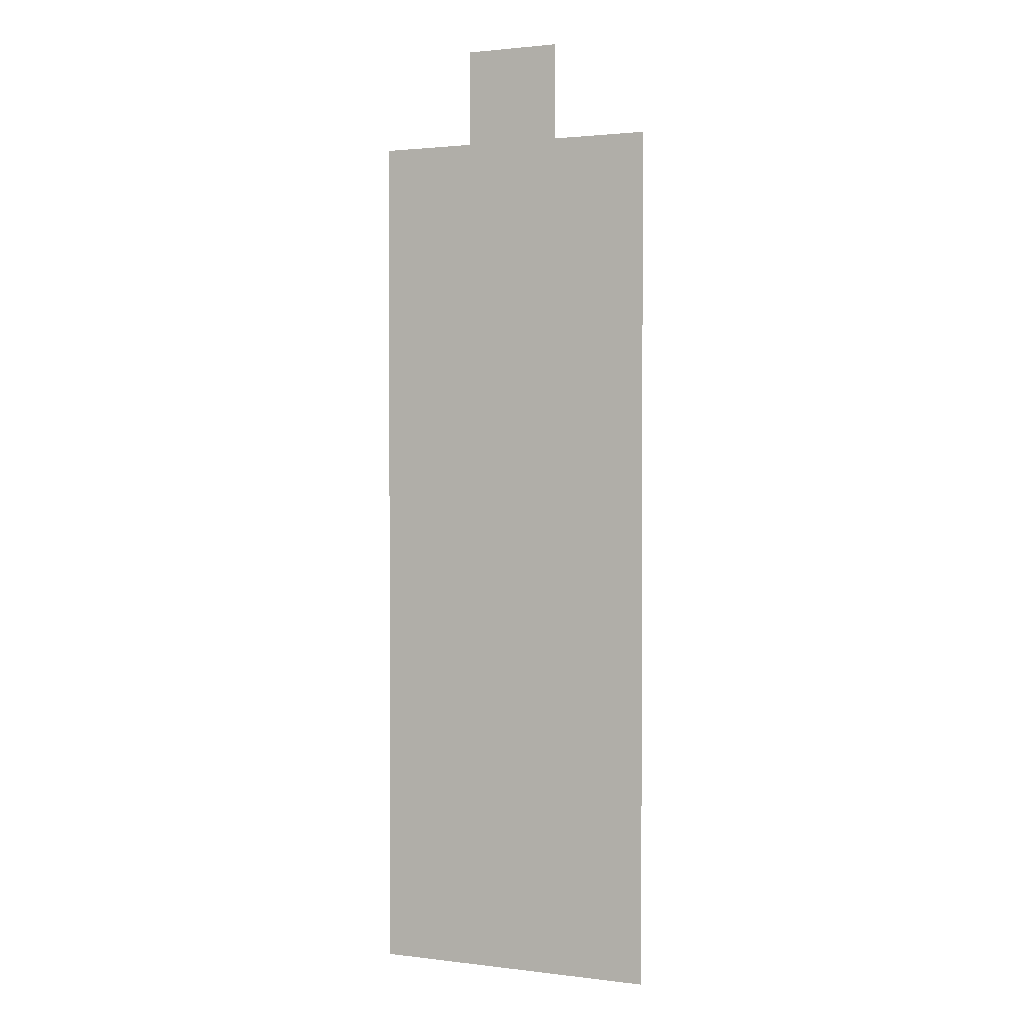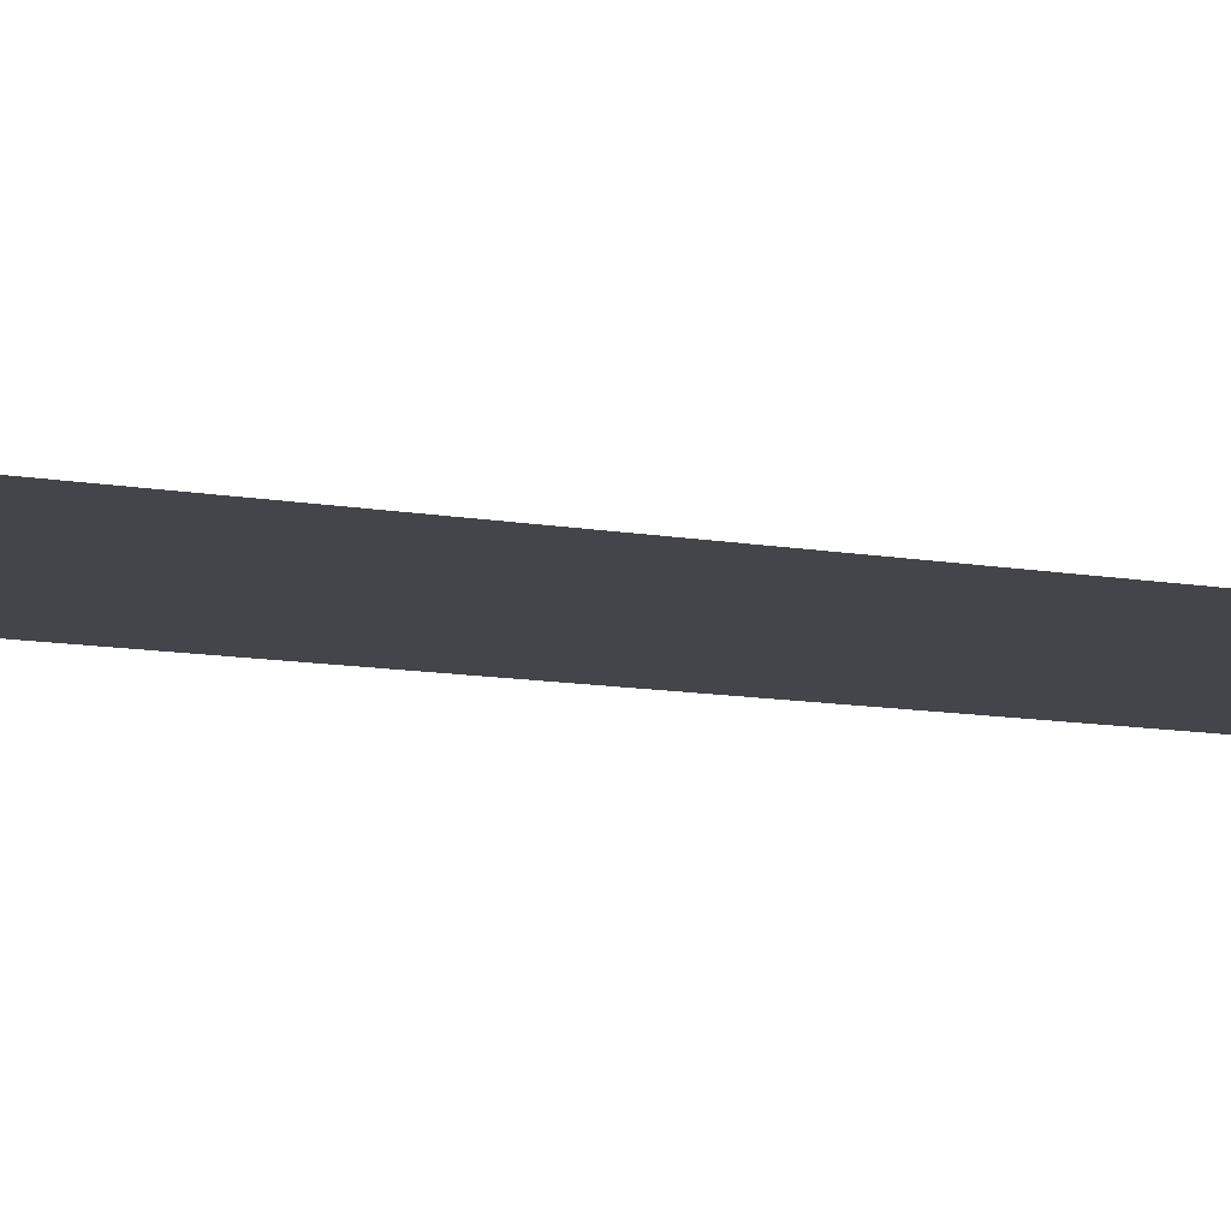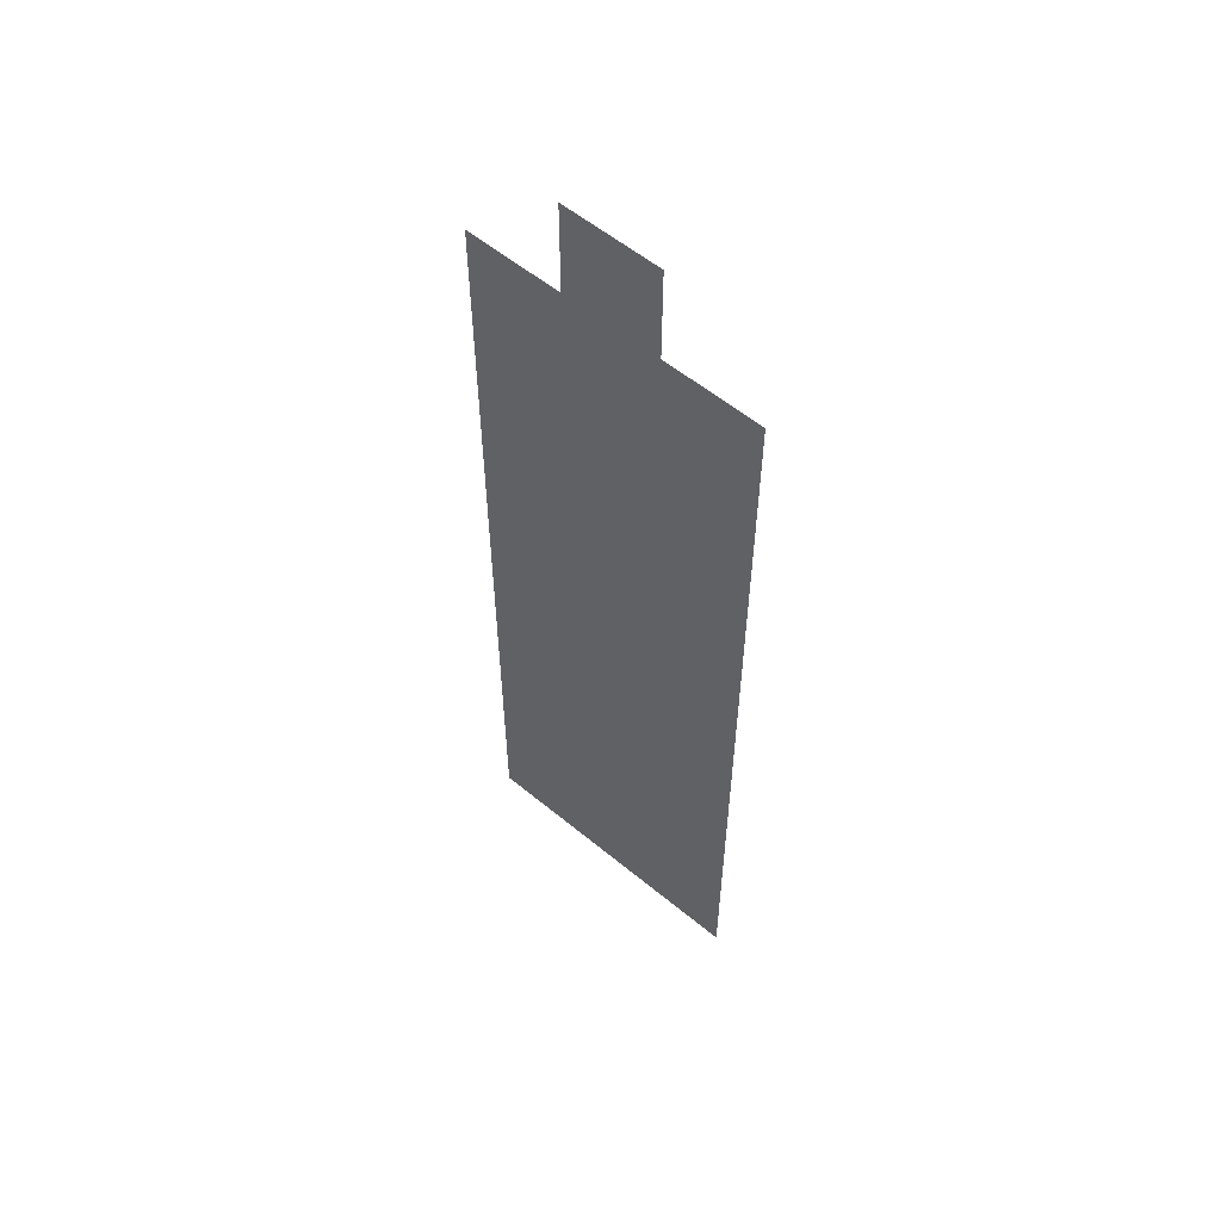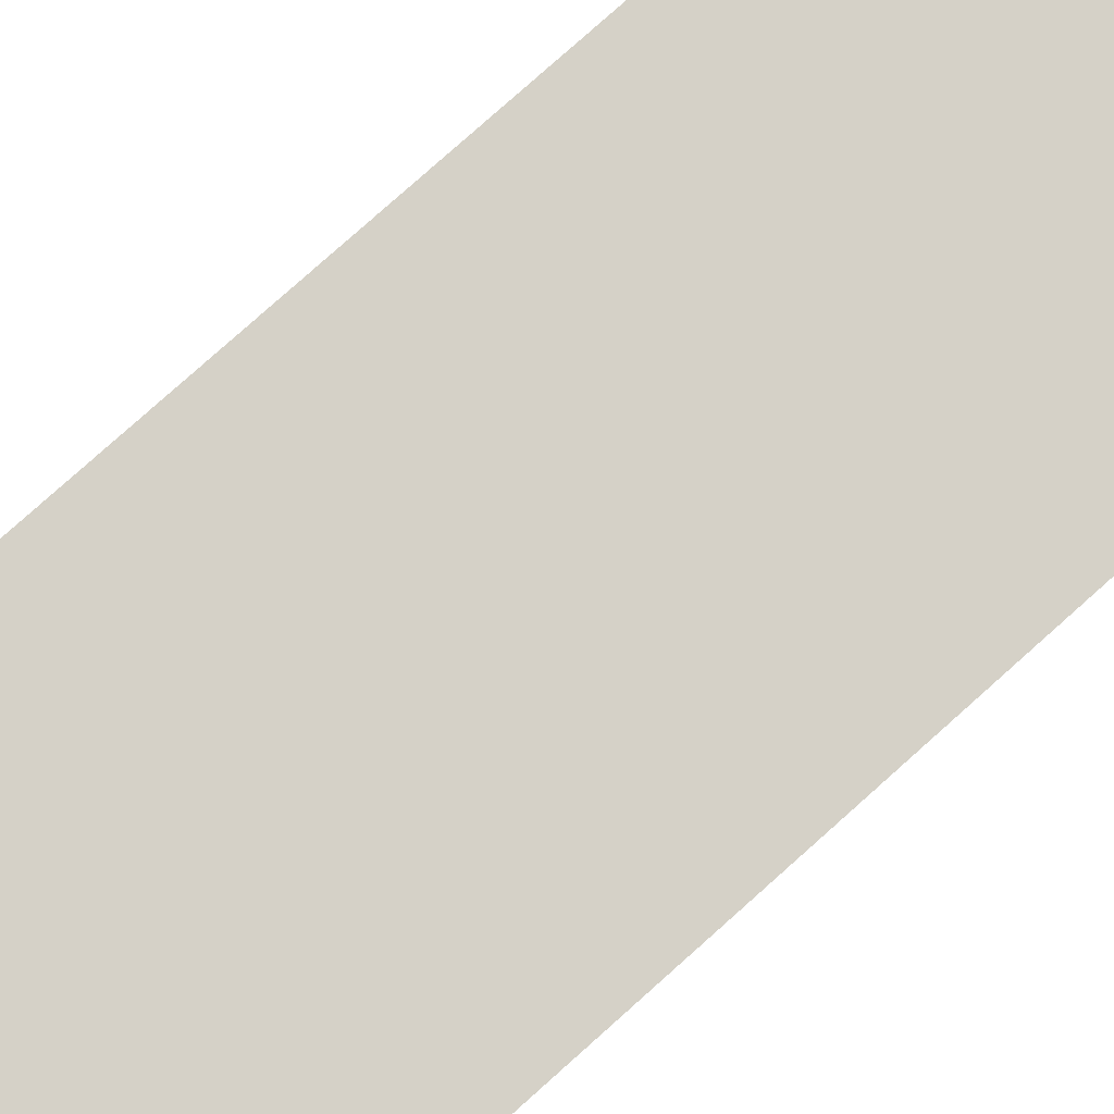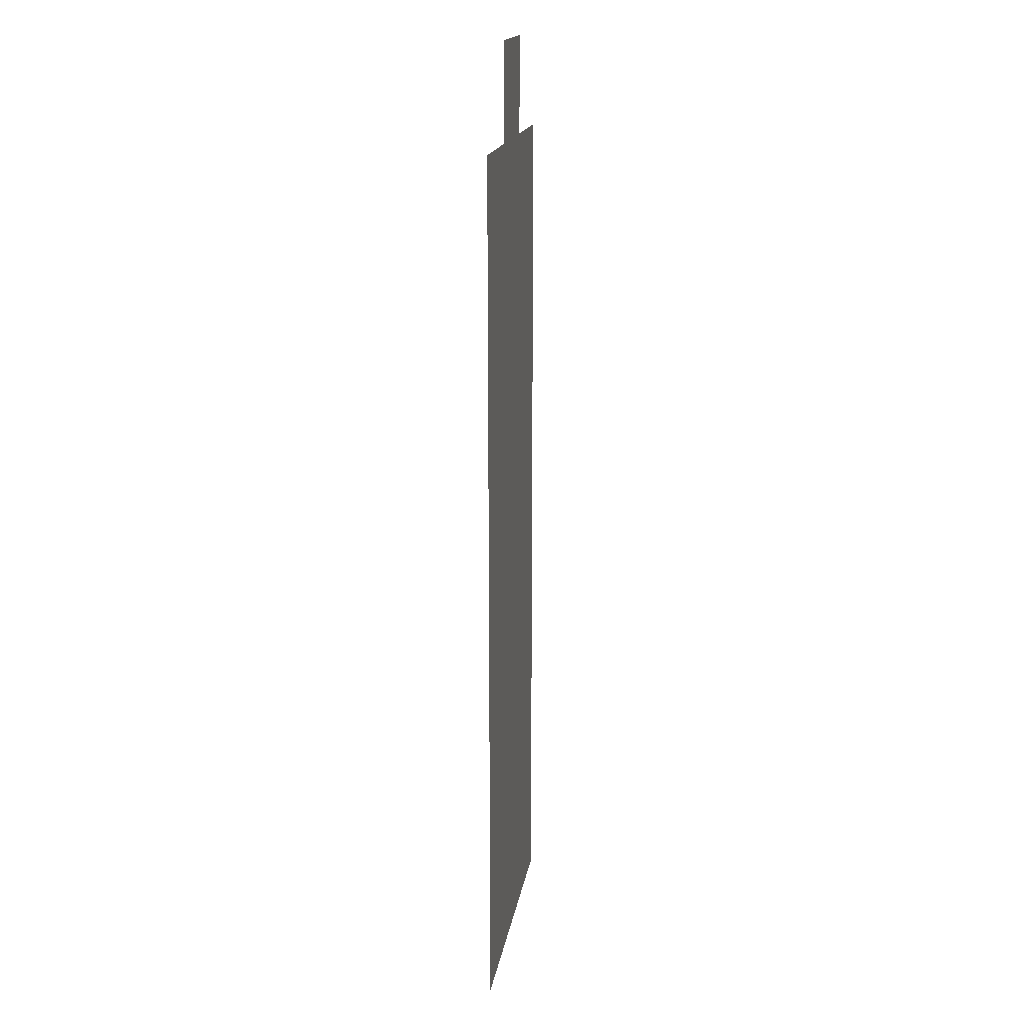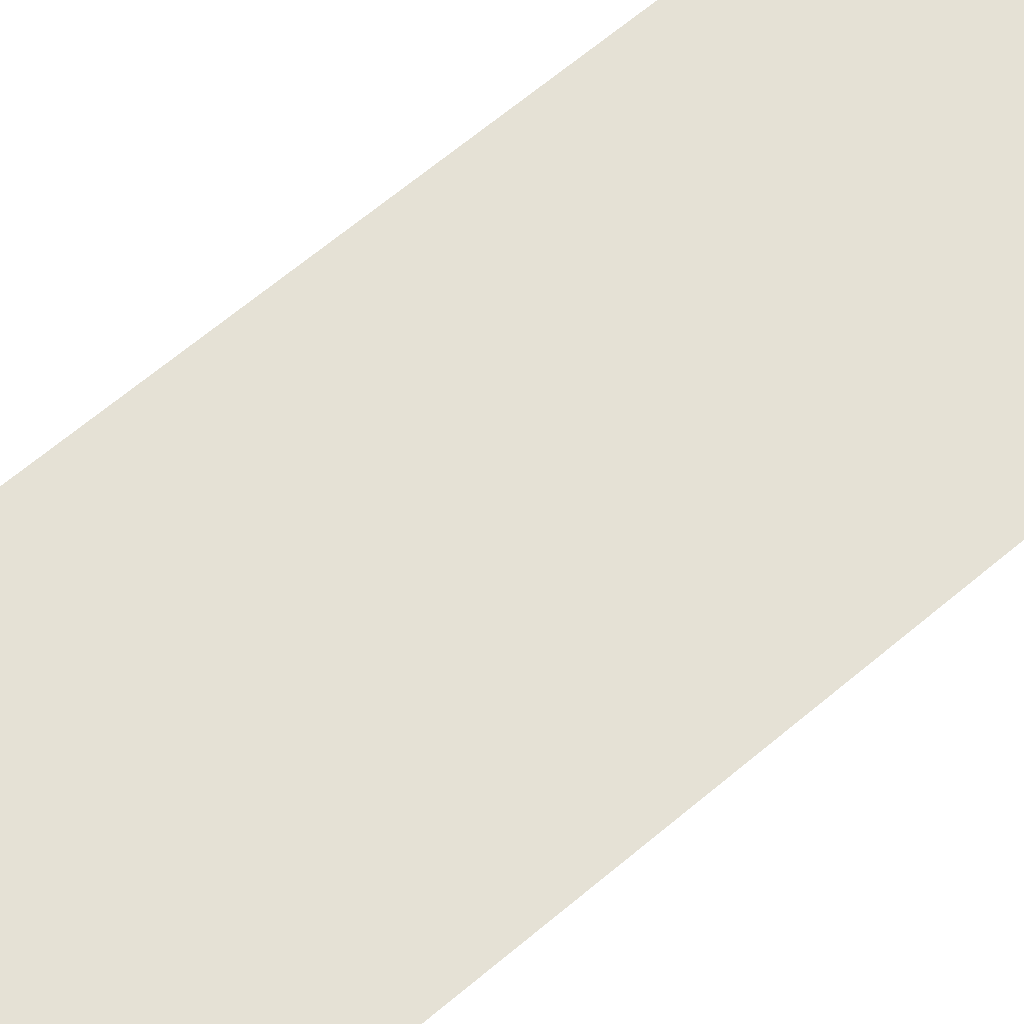
<metadata>
{"format":"obj","ext":"obj","renderer":"f3d","projection":"perspective","resolution":1024,"background":"white","views":[{"elev":1.7,"azim":24.0,"up":"+Z"},{"elev":-9.2,"azim":-117.9,"up":"+Y"},{"elev":57.3,"azim":-139.4,"up":"+Z"},{"elev":78.7,"azim":-131.8,"up":"+Y"},{"elev":17.4,"azim":99.0,"up":"+Z"},{"elev":64.9,"azim":-130.4,"up":"+Y"}]}
</metadata>
<code>
o plane.001_plane.008
v 14.5 0.1 -45.15
v -15.5 0.1 -45.15
v 14.5 0.1 44.85
v -15.5 0.1 44.85
v 4.5 0.1 44.85
v -5.5 0.1 44.85
v 4.5 0.1 54.85
v -5.5 0.1 54.85
f 1 2 3
f 3 2 4
f 5 6 7
f 7 6 8

</code>
